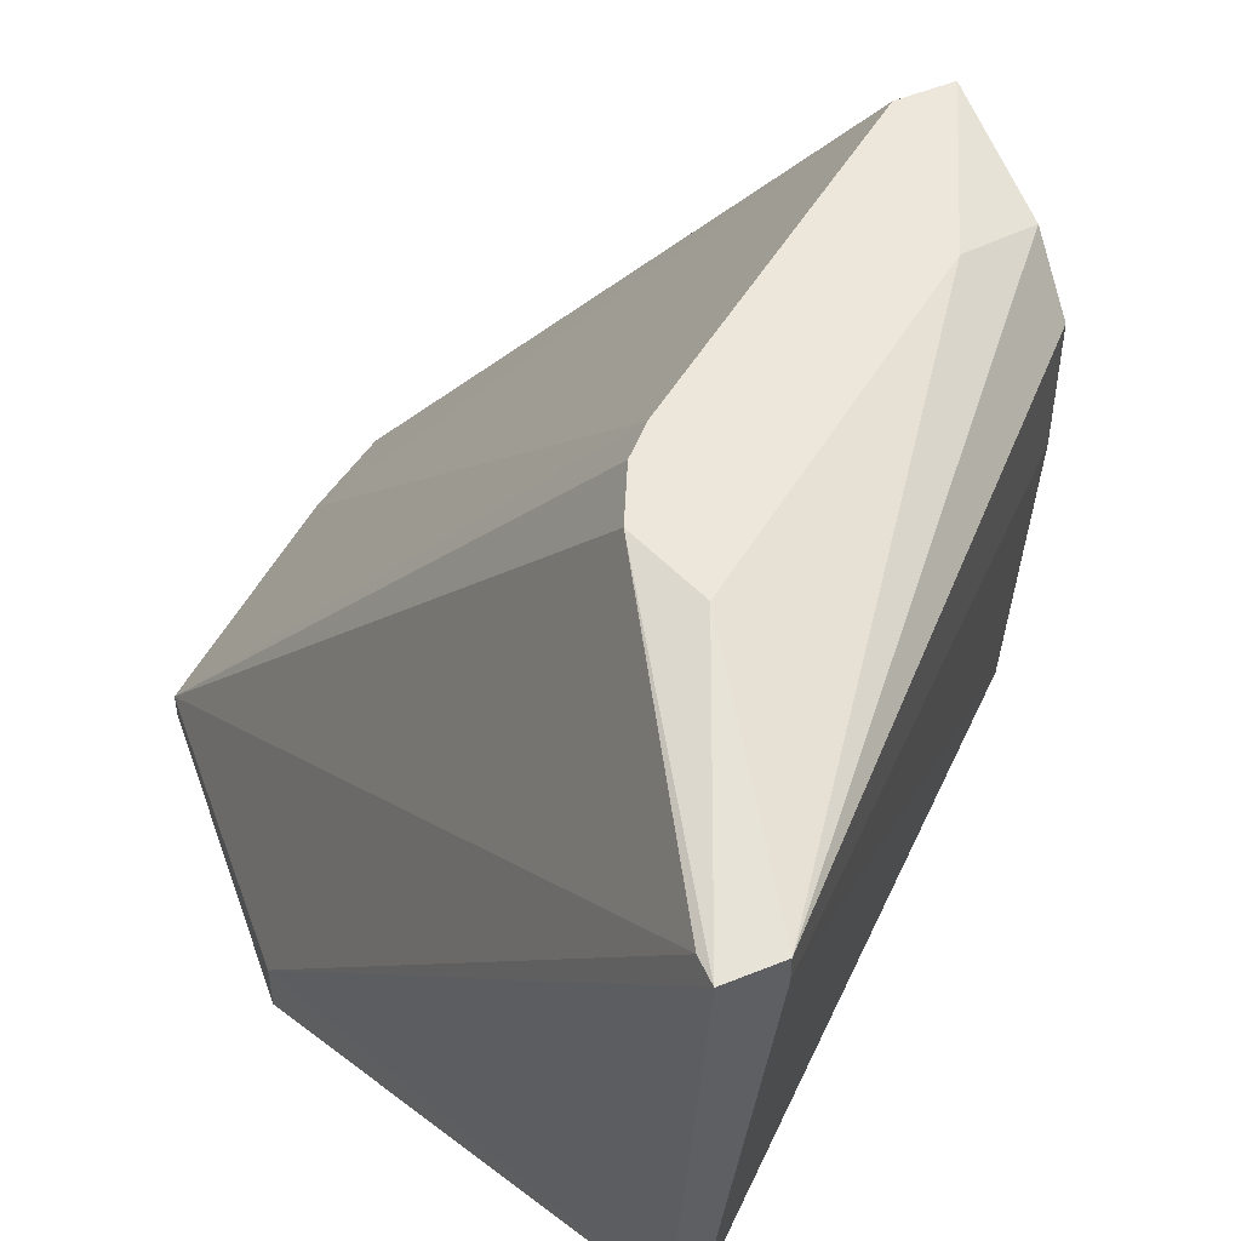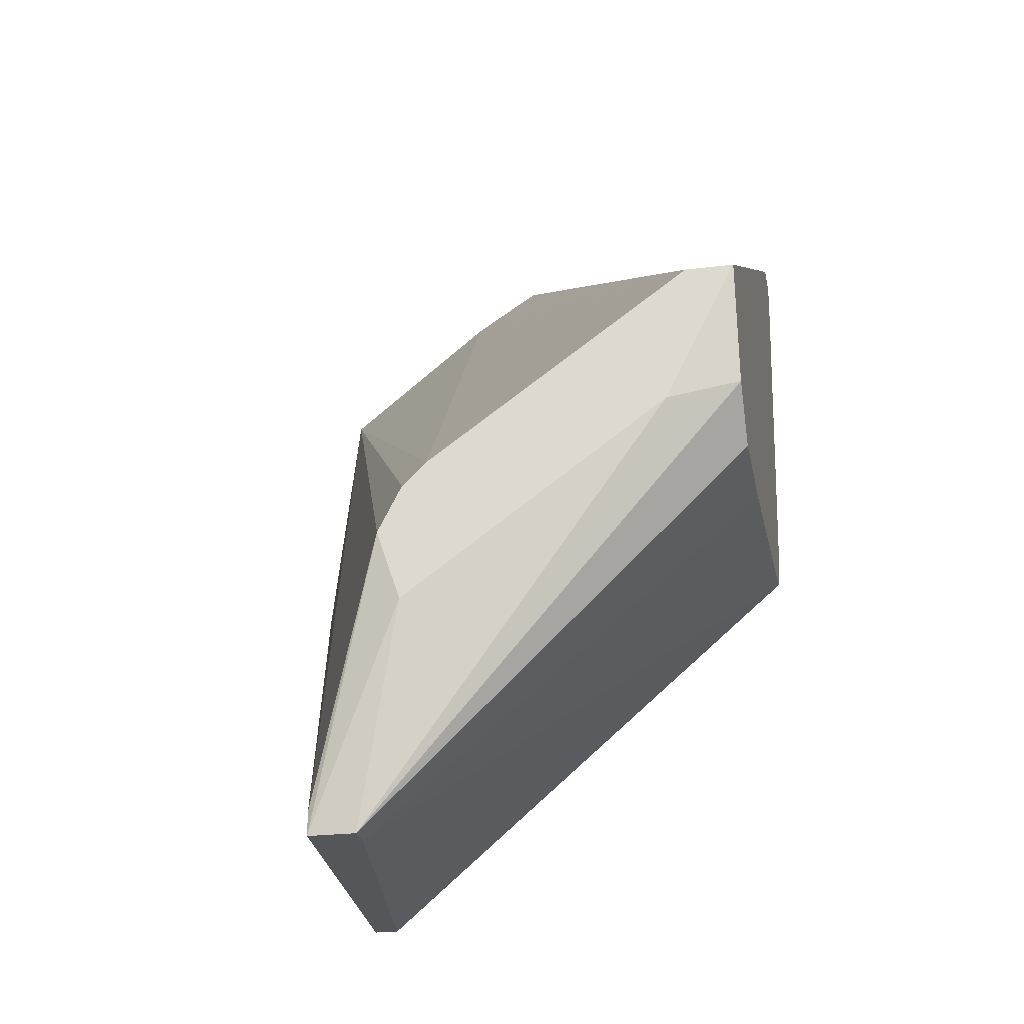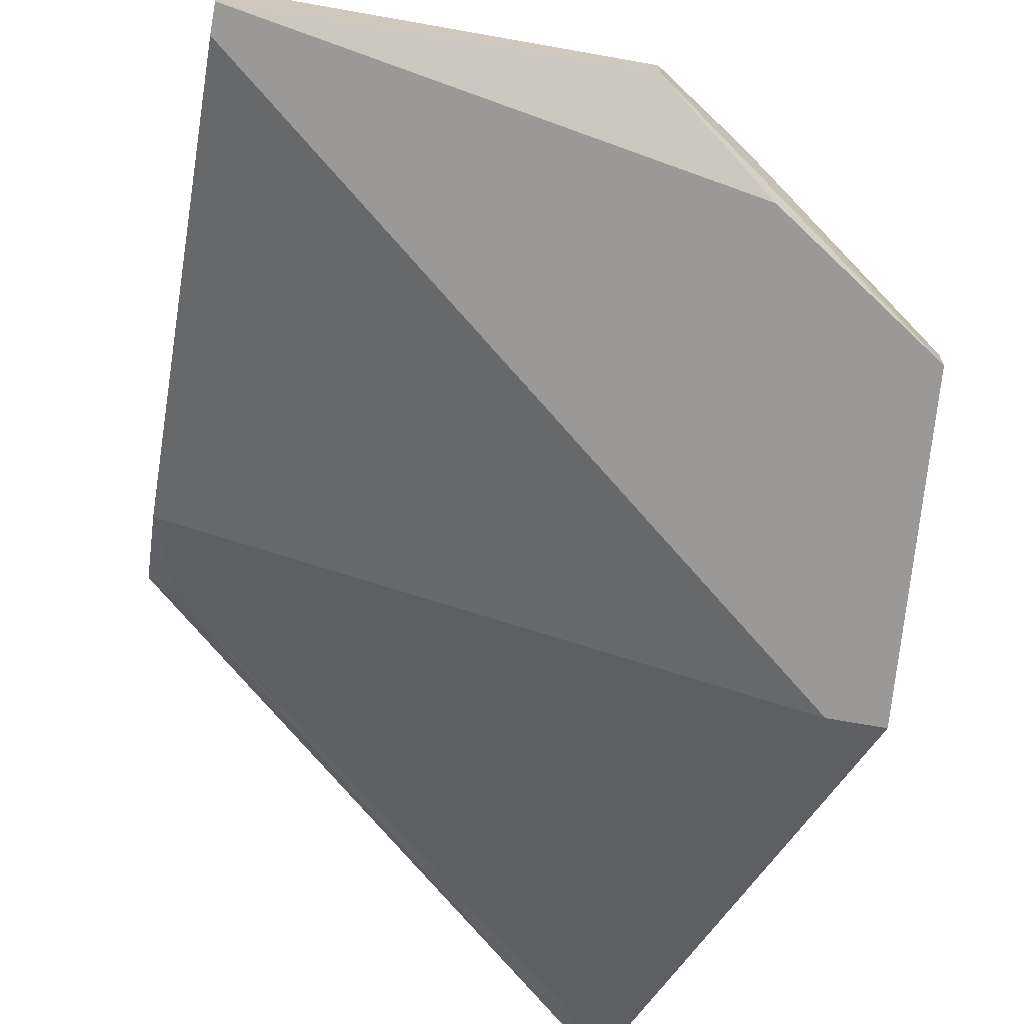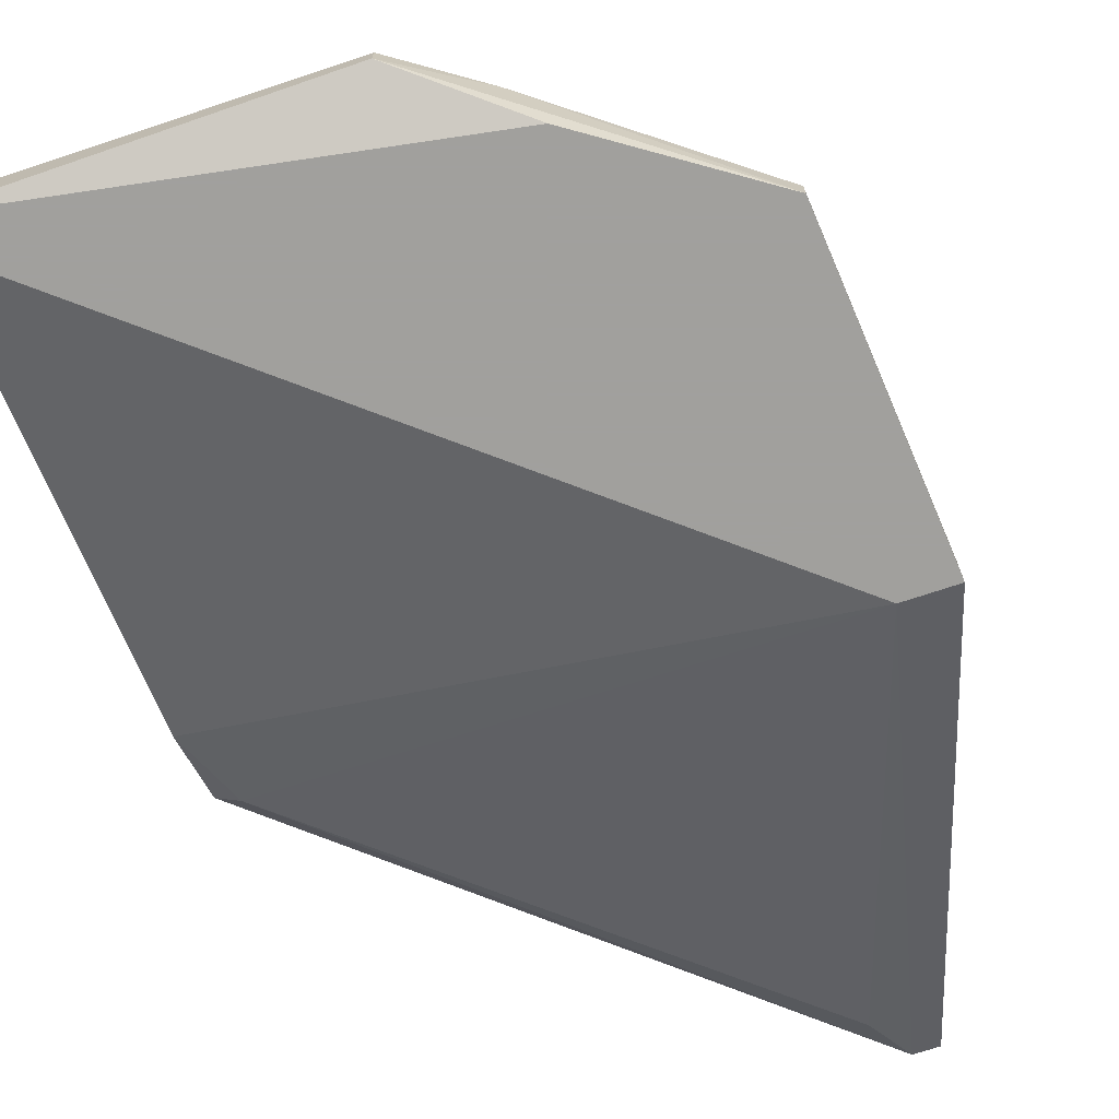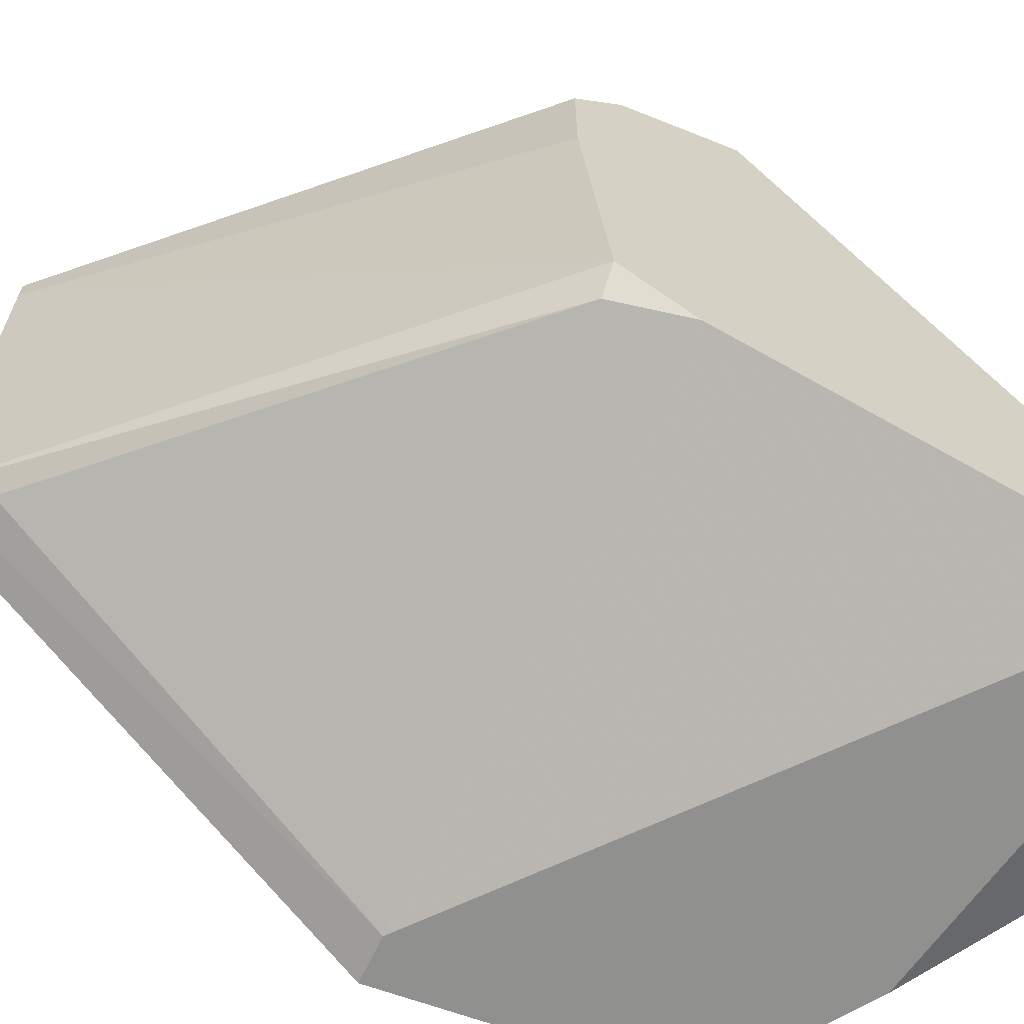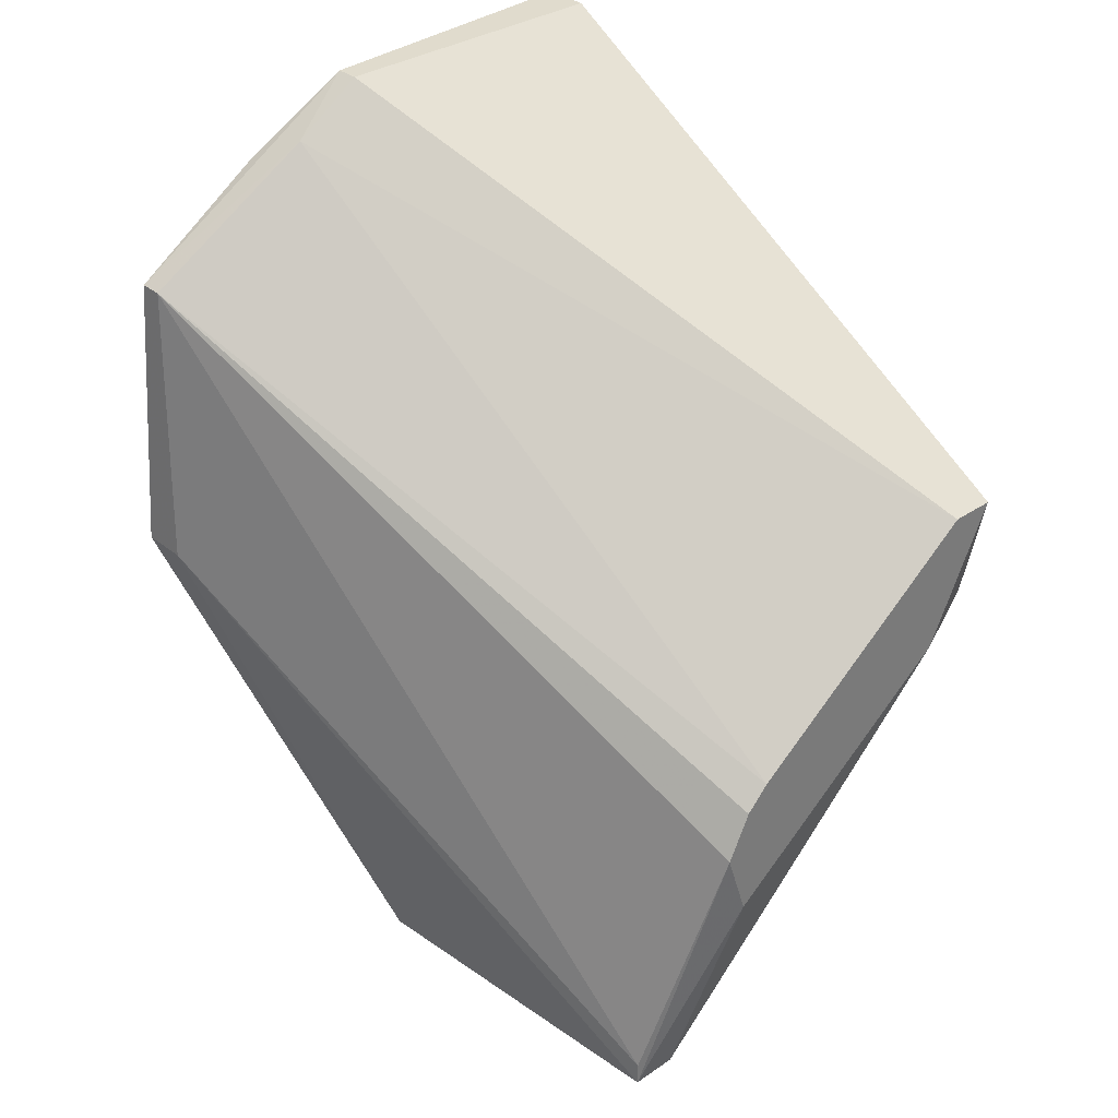
<metadata>
{"format":"obj","ext":"obj","renderer":"f3d","projection":"perspective","resolution":1024,"background":"white","views":[{"elev":52.0,"azim":-23.8,"up":"+Z"},{"elev":-25.6,"azim":10.9,"up":"+Y"},{"elev":-69.0,"azim":169.9,"up":"+Z"},{"elev":-71.7,"azim":-161.6,"up":"+Z"},{"elev":-65.6,"azim":65.1,"up":"+Z"},{"elev":33.3,"azim":-42.8,"up":"+Y"}]}
</metadata>
<code>
v 0.08489 -0.0458 -0.05946
v 0.07553 -0.05203 -0.05635
v 0.1254 -0.0458 -0.06258
v 0.07553 -0.1642 0.01222
v 0.1254 -0.1112 -0.04076
v 0.1254 -0.1081 0.01847
v 0.07553 -0.1642 0.01534
v 0.1254 -0.1144 0.01222
v 0.07241 -0.158 -0.03452
v 0.1223 -0.1112 -0.04387
v 0.06929 -0.1642 0.01534
v 0.08177 -0.1362 0.02159
v 0.116 -0.1112 0.02159
v 0.07241 -0.05515 -0.06258
v 0.08489 -0.1175 0.02159
v 0.08177 -0.1206 0.02159
v 0.05059 -0.105 -0.05635
v 0.1254 -0.04891 -0.06258
v 0.06929 -0.1611 0.01534
v 0.05371 -0.06761 -0.05946
v 0.07865 -0.1268 0.02159
v 0.06929 -0.1642 -0.03141
v 0.06618 -0.1642 -0.03141
v 0.1254 -0.0458 -0.05635
v 0.08489 -0.0458 -0.05635
v 0.1254 -0.09256 0.02159
v 0.05683 -0.105 -0.06258
v 0.05059 -0.105 -0.06258
v 0.05371 -0.06761 -0.06258
v 0.1254 -0.1144 -0.003359
v 0.1254 -0.1019 -0.047
v 0.1192 -0.09256 0.02159
f 29 1 14
f 2 1 29
f 25 1 2
f 3 1 25
f 5 4 22
f 22 4 7
f 30 4 5
f 7 4 30
f 7 6 13
f 13 6 26
f 8 6 7
f 26 6 8
f 9 10 22
f 27 10 9
f 22 10 5
f 31 10 27
f 5 10 31
f 11 12 21
f 7 12 11
f 21 12 13
f 13 12 7
f 29 14 3
f 20 15 2
f 2 15 32
f 16 15 20
f 32 15 16
f 17 11 19
f 23 11 17
f 19 11 21
f 7 11 23
f 3 18 27
f 27 18 31
f 31 18 3
f 27 9 22
f 20 2 29
f 25 2 32
f 20 17 19
f 28 17 20
f 23 17 28
f 21 13 26
f 19 21 20
f 20 21 16
f 16 21 26
f 27 22 23
f 23 22 7
f 25 24 3
f 26 24 25
f 3 24 26
f 3 27 28
f 28 27 23
f 28 20 29
f 30 8 7
f 26 8 30
f 30 5 31
f 26 30 31
f 26 25 32
f 3 28 29
f 32 16 26
f 31 3 26
f 14 1 3

</code>
